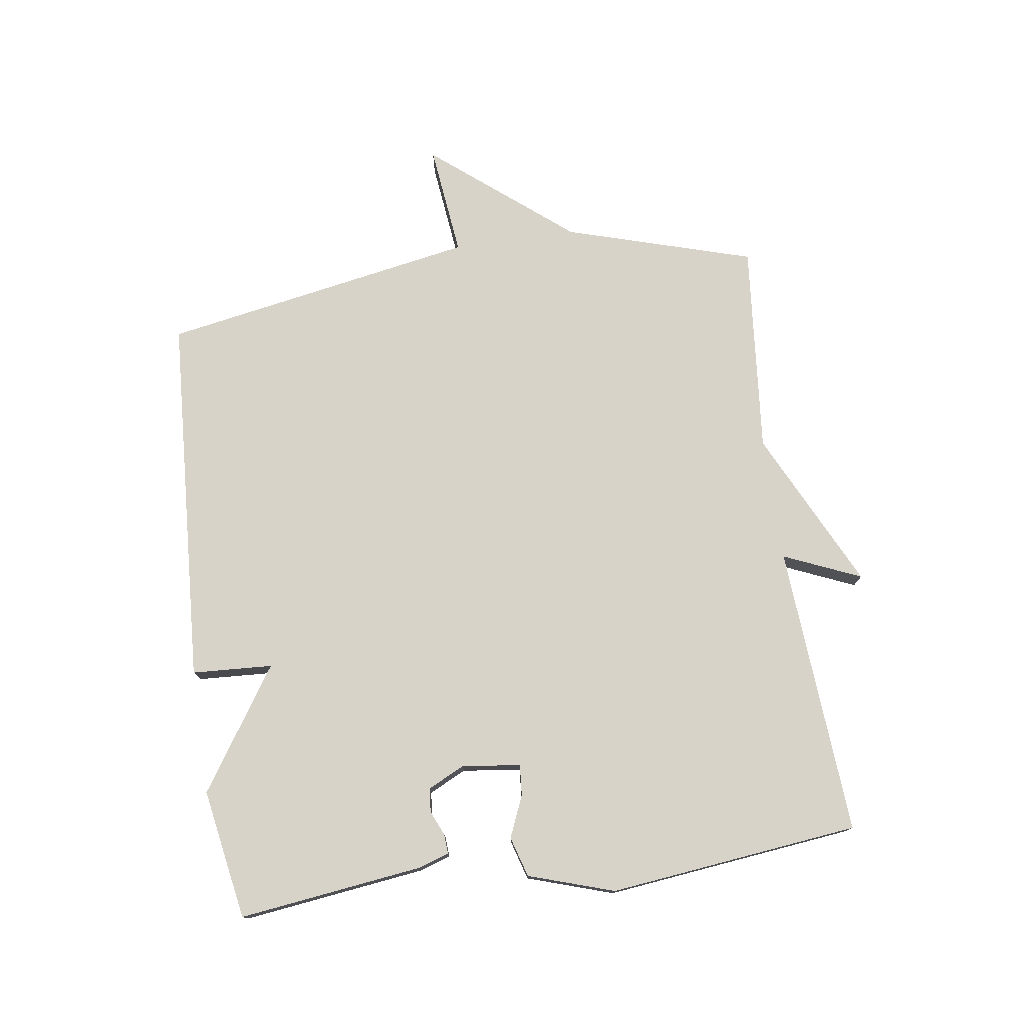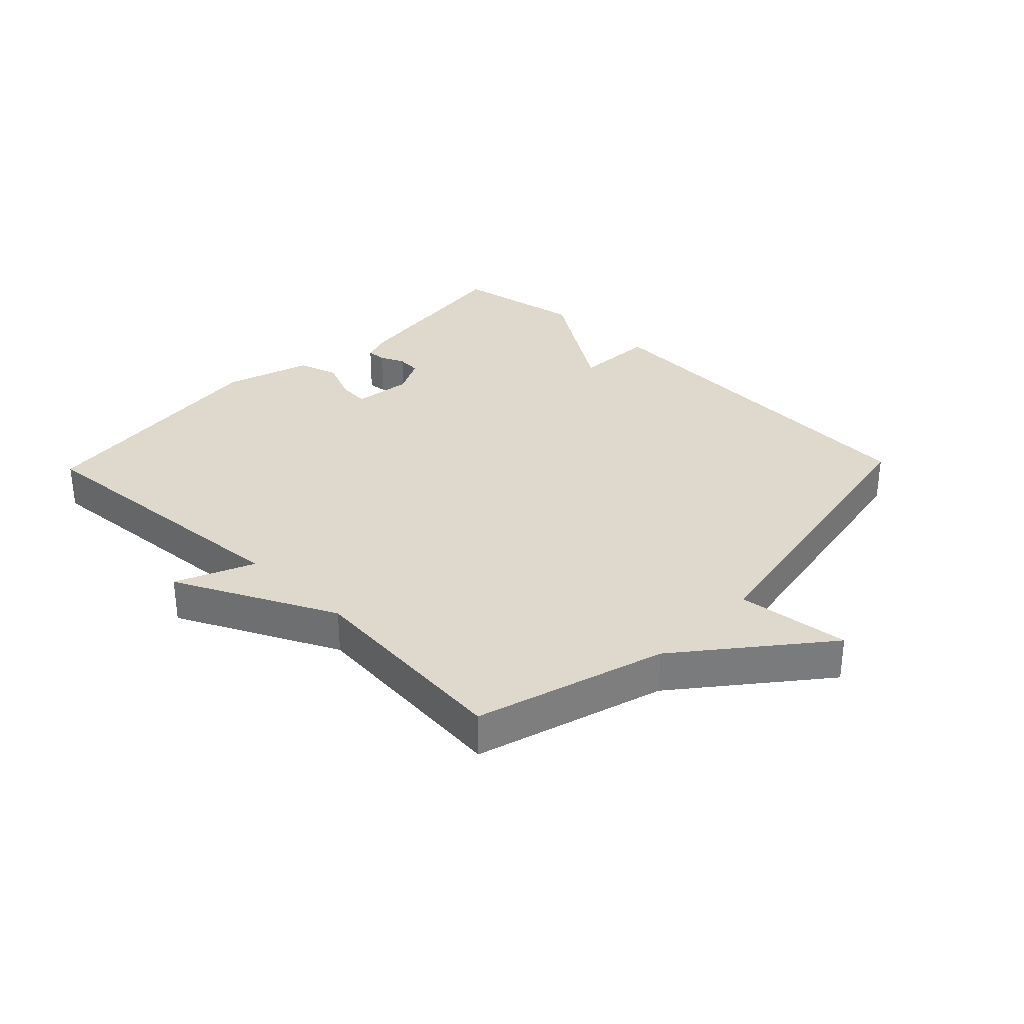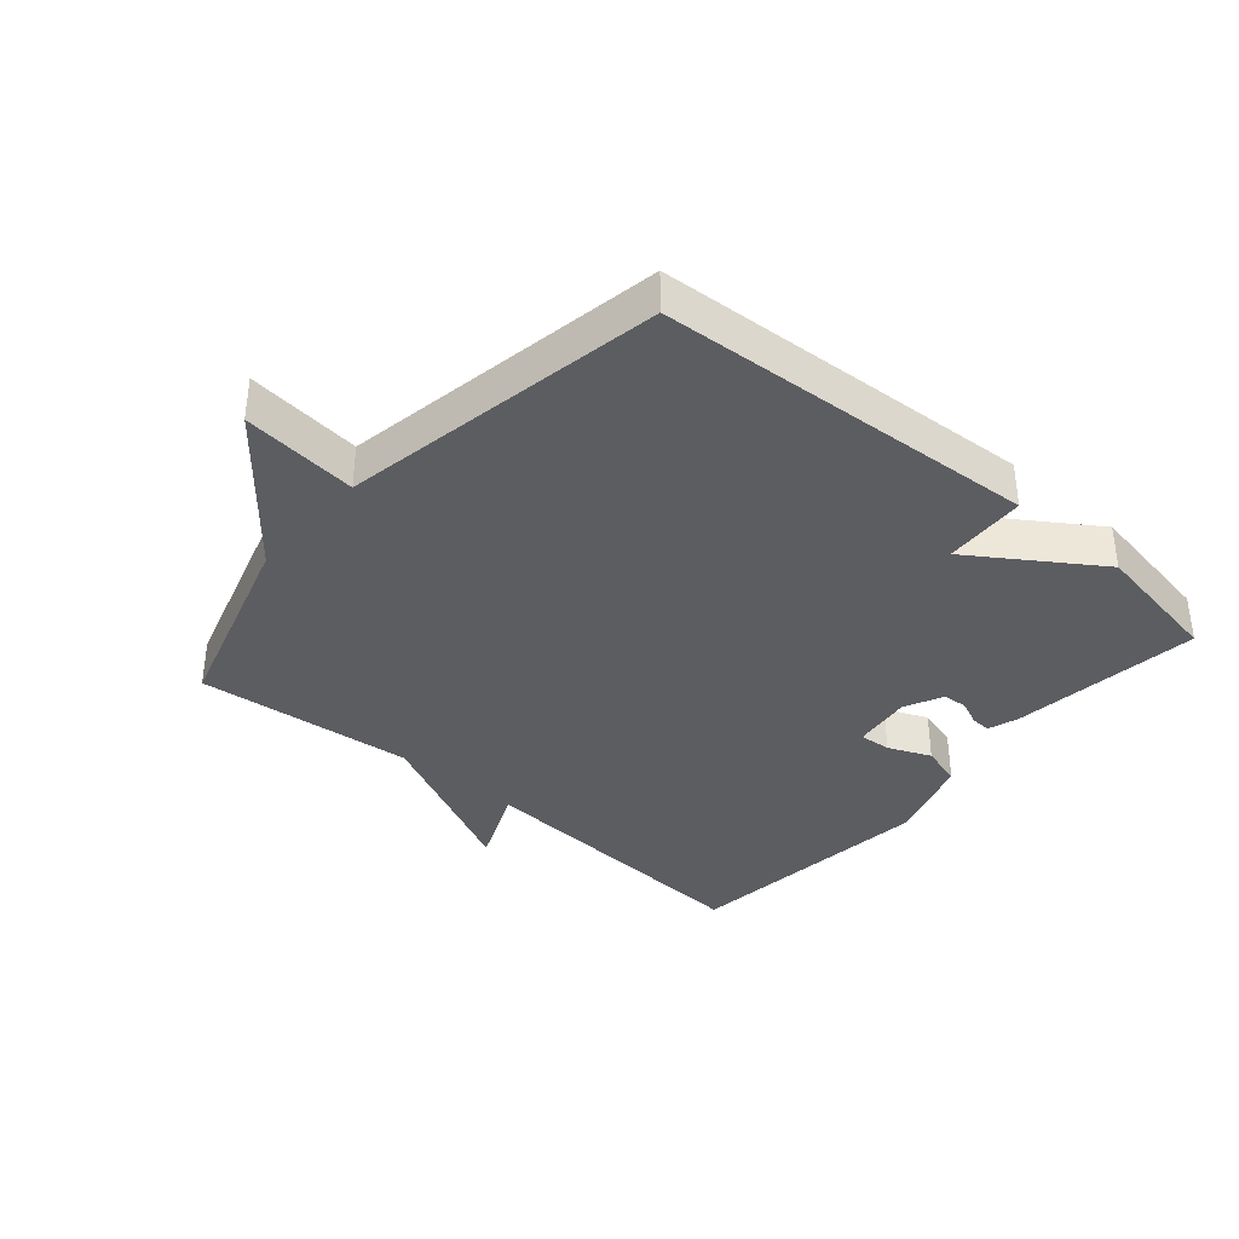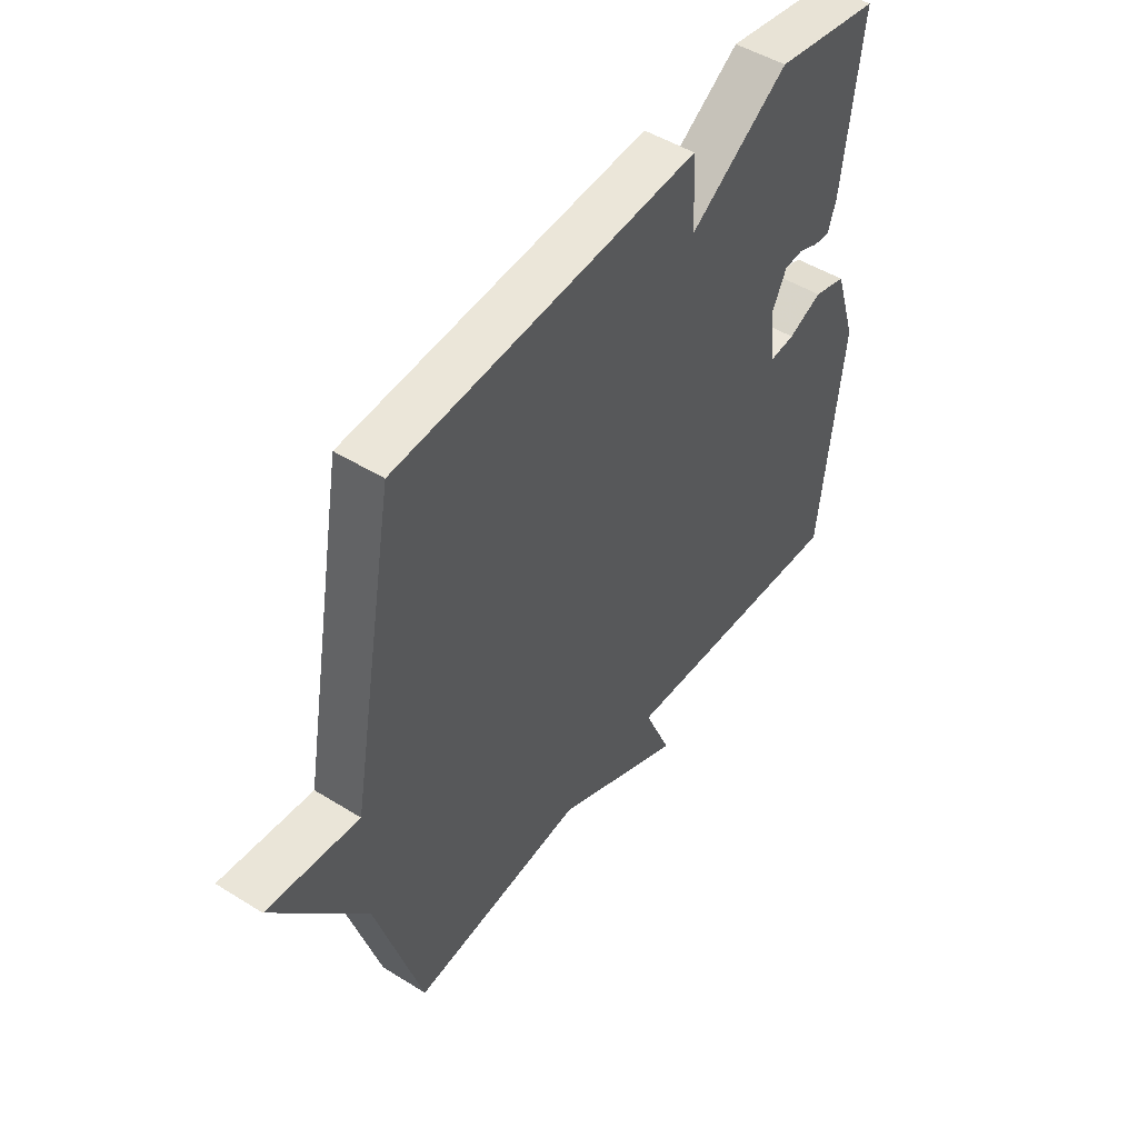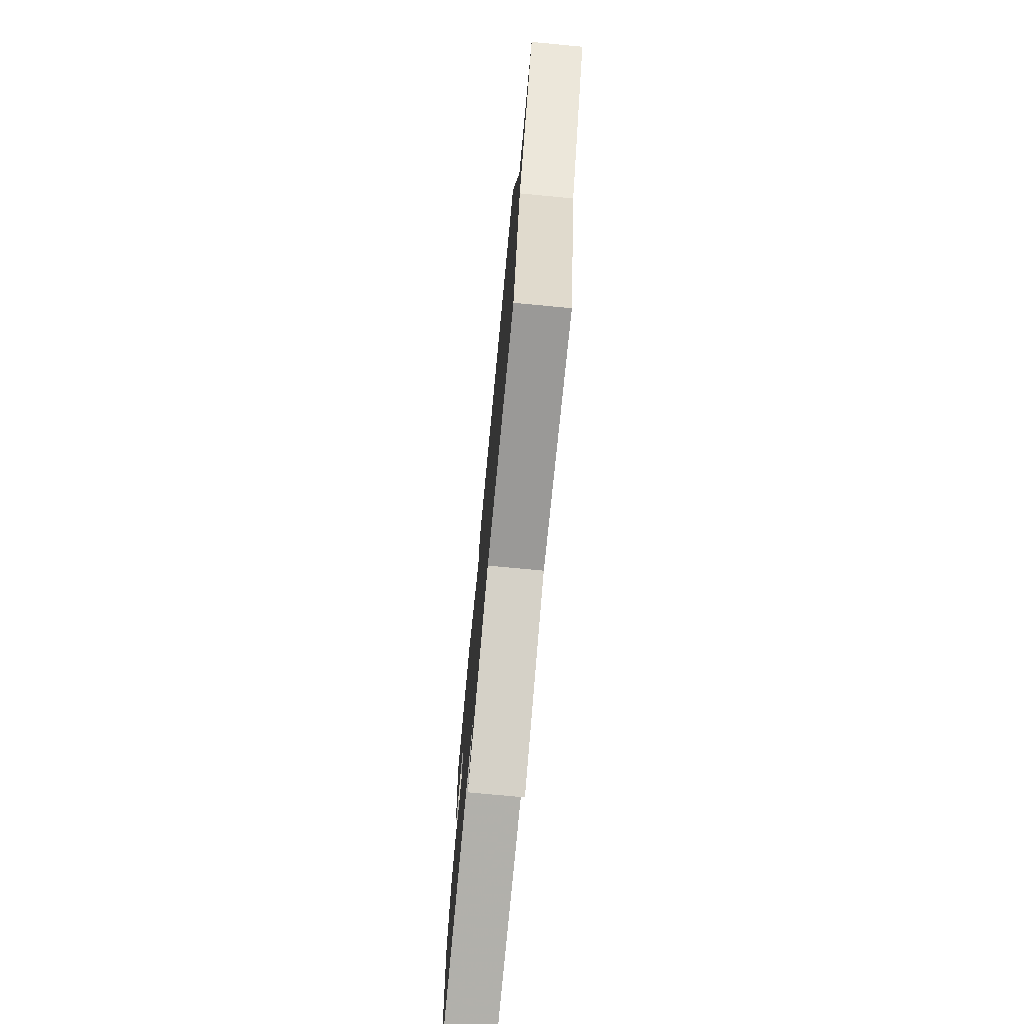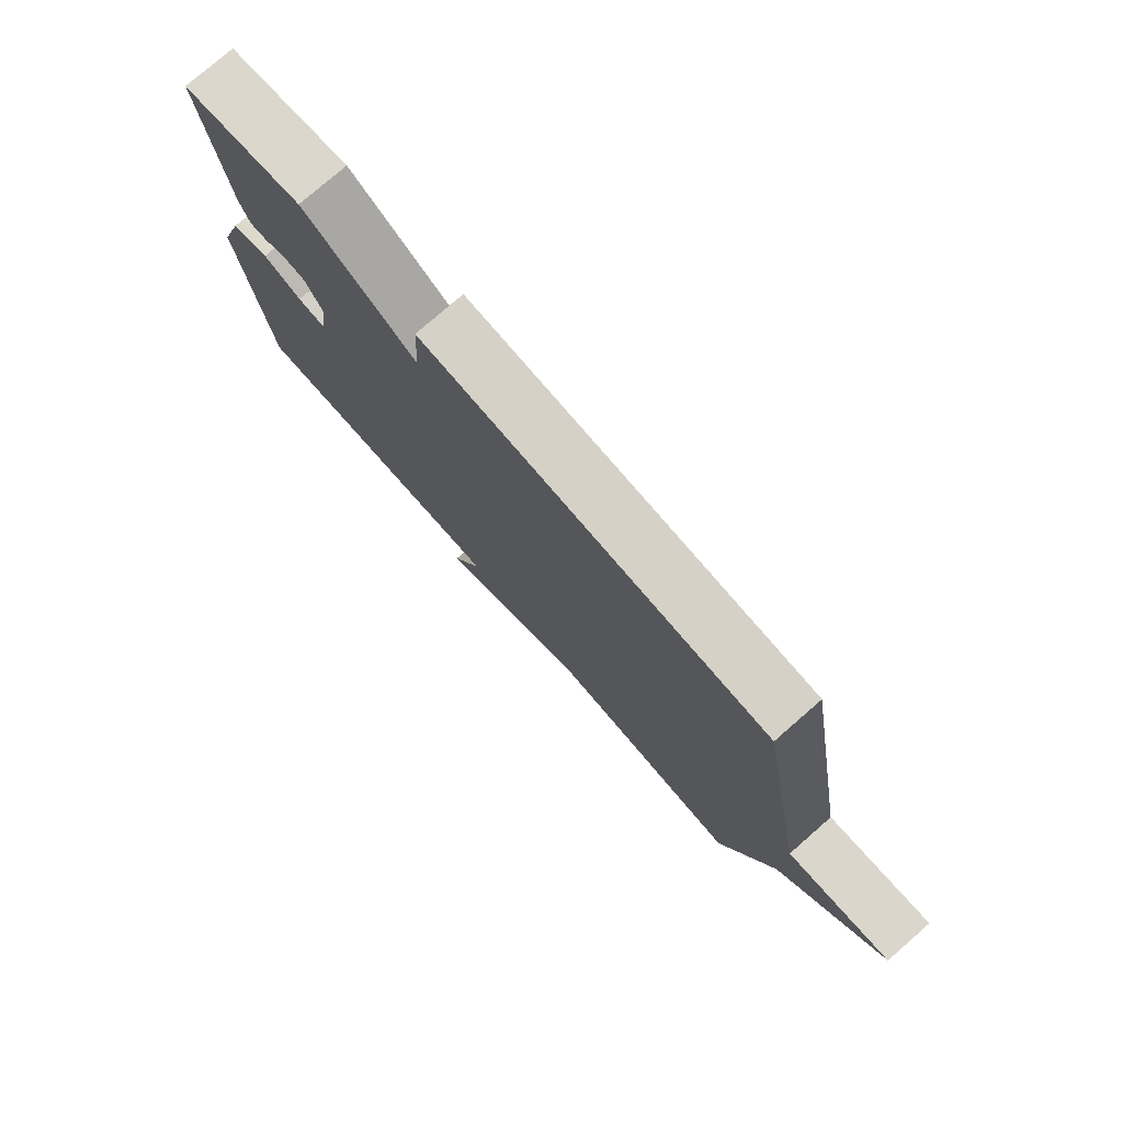
<metadata>
{"format":"obj","ext":"obj","renderer":"f3d","projection":"perspective","resolution":1024,"background":"white","views":[{"elev":76.2,"azim":81.8,"up":"+Y"},{"elev":32.1,"azim":-136.0,"up":"+Y"},{"elev":-36.9,"azim":-40.6,"up":"+Y"},{"elev":48.6,"azim":-55.2,"up":"+Z"},{"elev":-74.5,"azim":-95.4,"up":"+Z"},{"elev":77.5,"azim":-131.1,"up":"+Z"}]}
</metadata>
<code>
v -0.5 0.07 -0.5
v -0.59 0.07 -0.201
v -0.769 0.07 0.019
v -0.59 0.07 -0.001
v -0.5 0.07 0.5
v 0.093 0.07 0.536
v 0.1 0.07 0.408
v 0.293 0.07 0.536
v 0.5 0.07 0.5
v 0.463 0.07 0.206
v 0.447 0.07 0.158
v 0.416 0.07 0.16
v 0.377 0.07 0.177
v 0.339 0.07 0.174
v 0.31 0.07 0.115
v 0.322 0.07 0.022
v 0.371 0.07 0.026
v 0.437 0.07 0.054
v 0.501 0.07 0.035
v 0.545 0.07 -0.101
v 0.5 0.07 -0.5
v 0.038 0.07 -0.468
v 0.091 0.07 -0.591
v -0.162 0.07 -0.468
v -0.5 0 -0.5
v -0.59 0 -0.201
v -0.769 0 0.019
v -0.59 0 -0.001
v -0.5 0 0.5
v 0.093 0 0.536
v 0.1 0 0.408
v 0.293 0 0.536
v 0.5 0 0.5
v 0.463 0 0.206
v 0.447 0 0.158
v 0.416 0 0.16
v 0.377 0 0.177
v 0.339 0 0.174
v 0.31 0 0.115
v 0.322 0 0.022
v 0.371 0 0.026
v 0.437 0 0.054
v 0.501 0 0.035
v 0.545 0 -0.101
v 0.5 0 -0.5
v 0.038 0 -0.468
v 0.091 0 -0.591
v -0.162 0 -0.468
f 22 23 24
f 20 21 22
f 19 20 22
f 18 19 22
f 17 18 22
f 16 17 22 24
f 24 1 2
f 16 24 2
f 15 16 2
f 11 12 13
f 10 11 13
f 9 10 13
f 8 9 13
f 7 8 13
f 7 13 14
f 4 5 6 7
f 14 15 2
f 7 14 2
f 4 7 2
f 2 3 4
f 48 47 46
f 46 45 44
f 46 44 43
f 46 43 42
f 46 42 41
f 48 46 41 40
f 26 25 48
f 26 48 40
f 26 40 39
f 37 36 35
f 37 35 34
f 37 34 33
f 37 33 32
f 37 32 31
f 38 37 31
f 31 30 29 28
f 26 39 38
f 26 38 31
f 26 31 28
f 28 27 26
f 1 25 26 2
f 2 26 27 3
f 3 27 28 4
f 4 28 29 5
f 5 29 30 6
f 6 30 31 7
f 7 31 32 8
f 8 32 33 9
f 9 33 34 10
f 10 34 35 11
f 11 35 36 12
f 12 36 37 13
f 13 37 38 14
f 14 38 39 15
f 15 39 40 16
f 16 40 41 17
f 17 41 42 18
f 18 42 43 19
f 19 43 44 20
f 20 44 45 21
f 21 45 46 22
f 22 46 47 23
f 23 47 48 24
f 24 48 25 1

</code>
